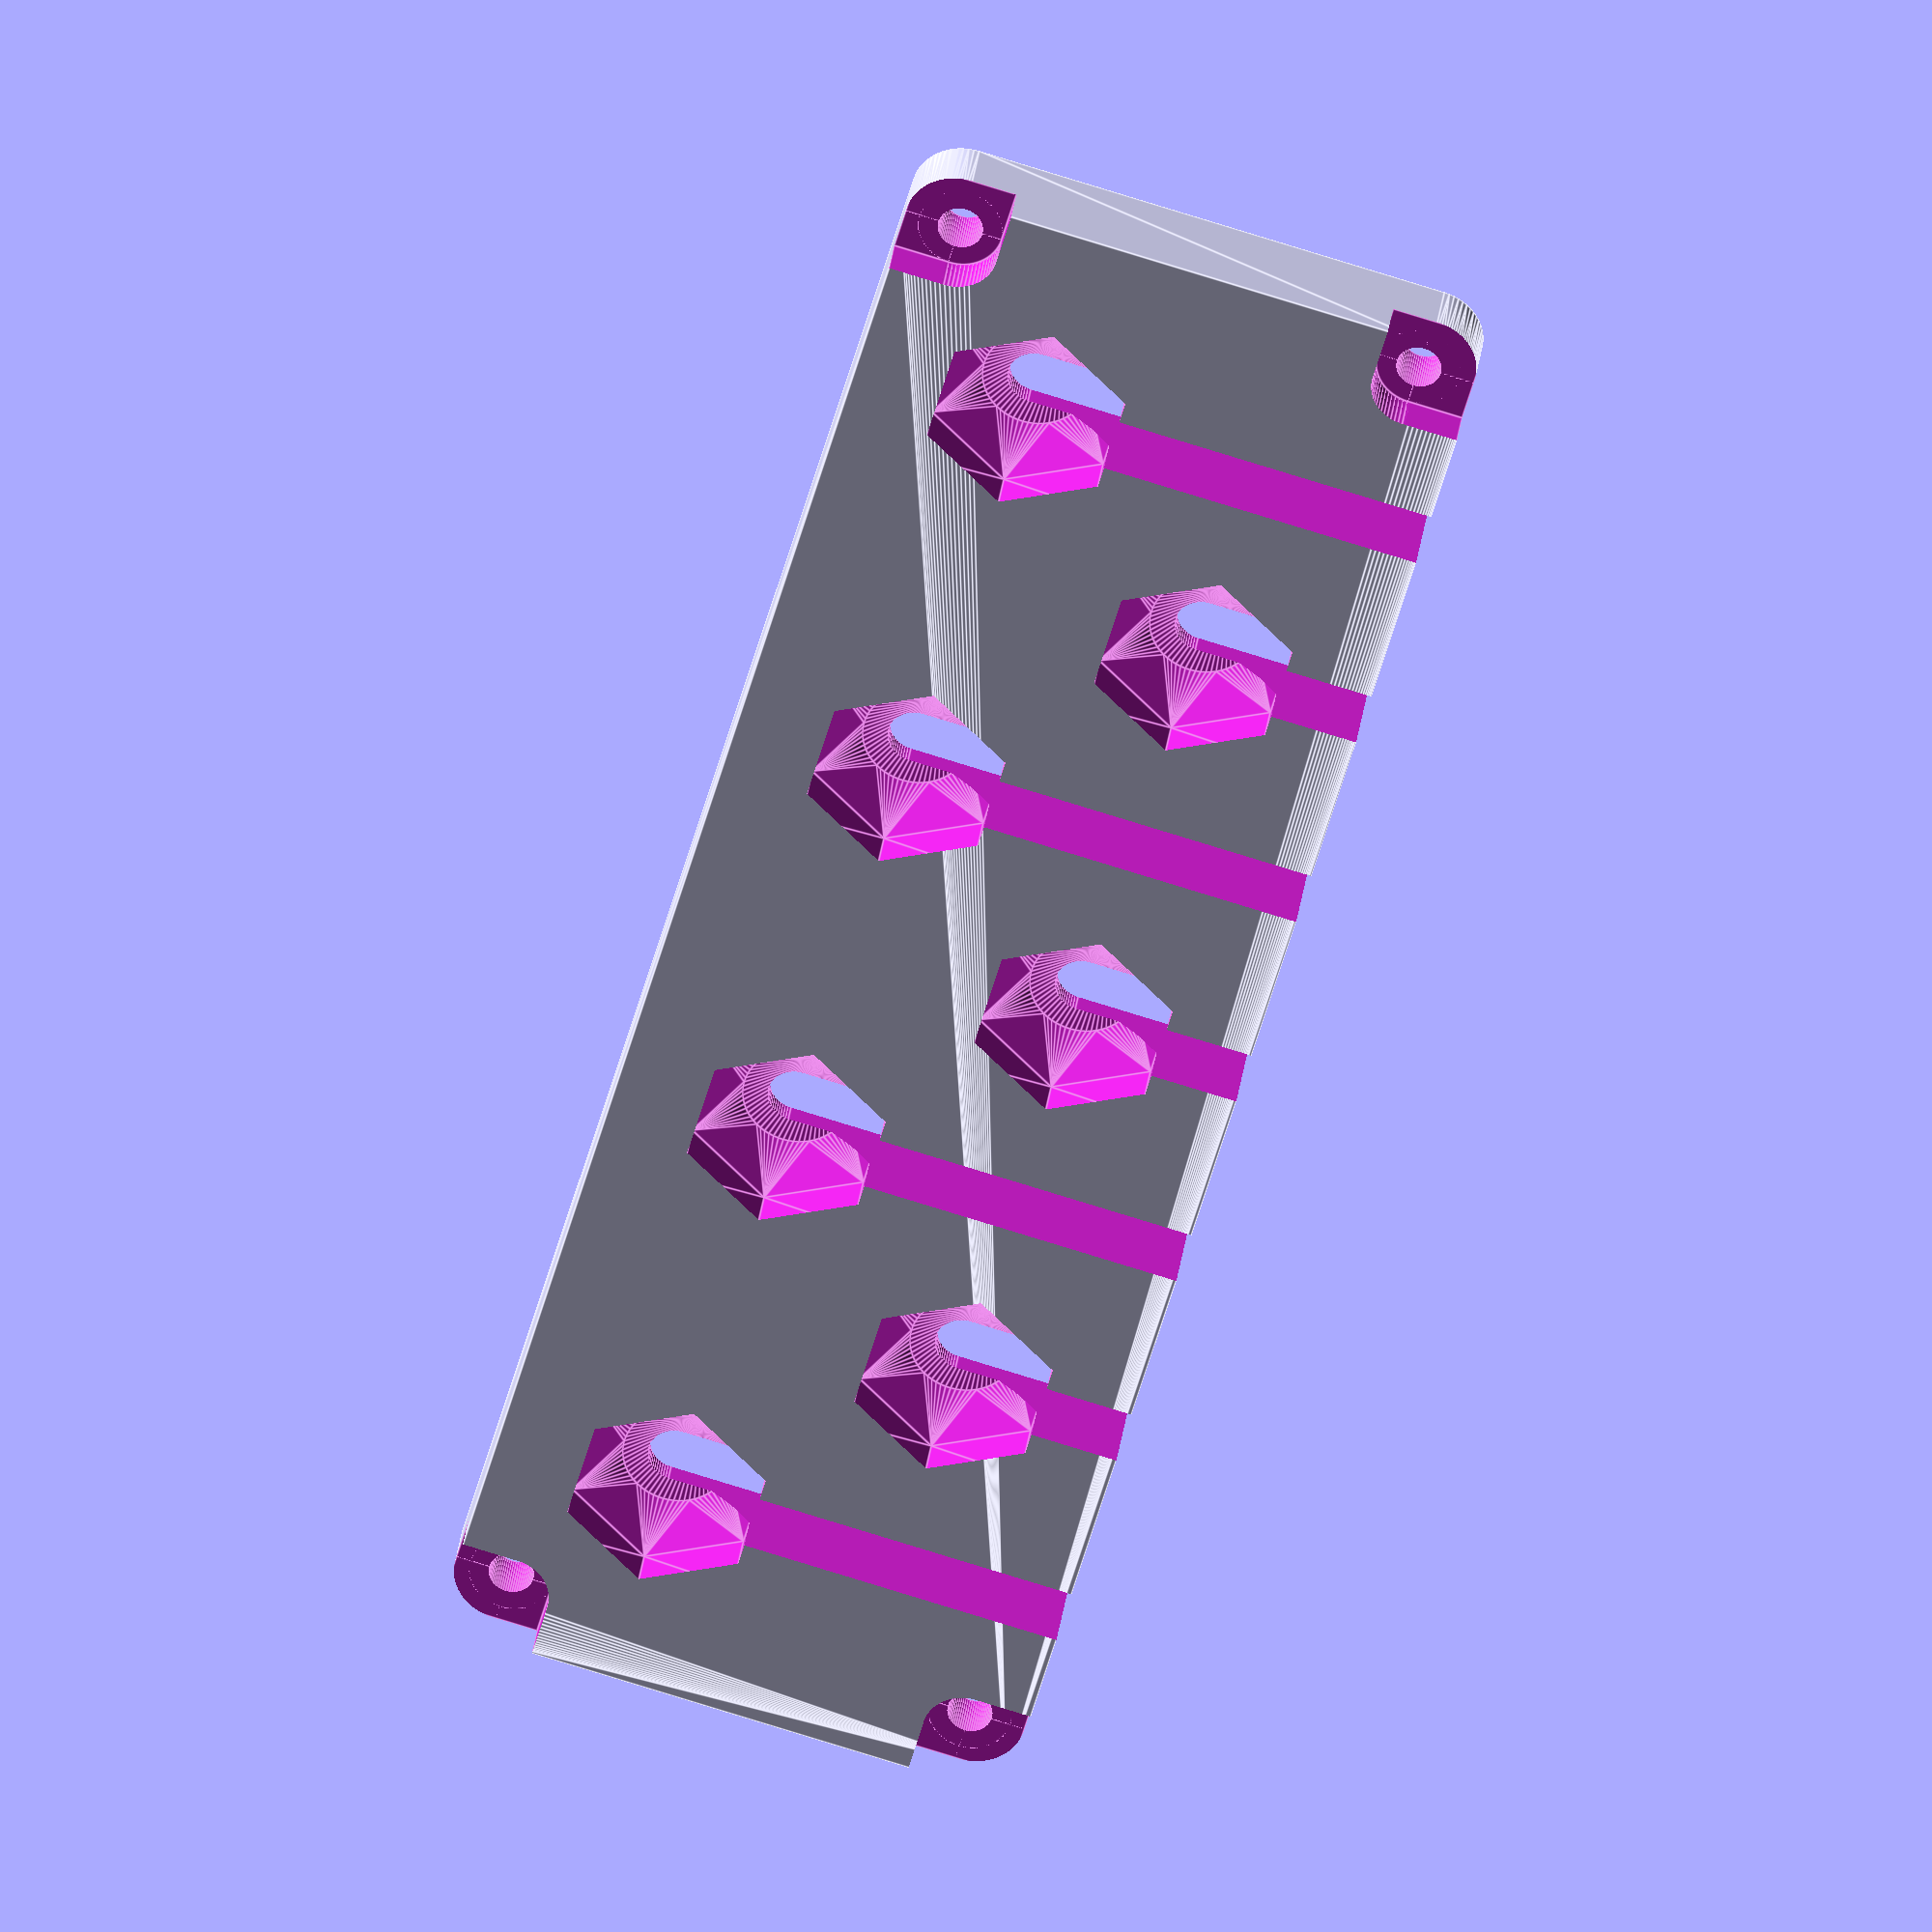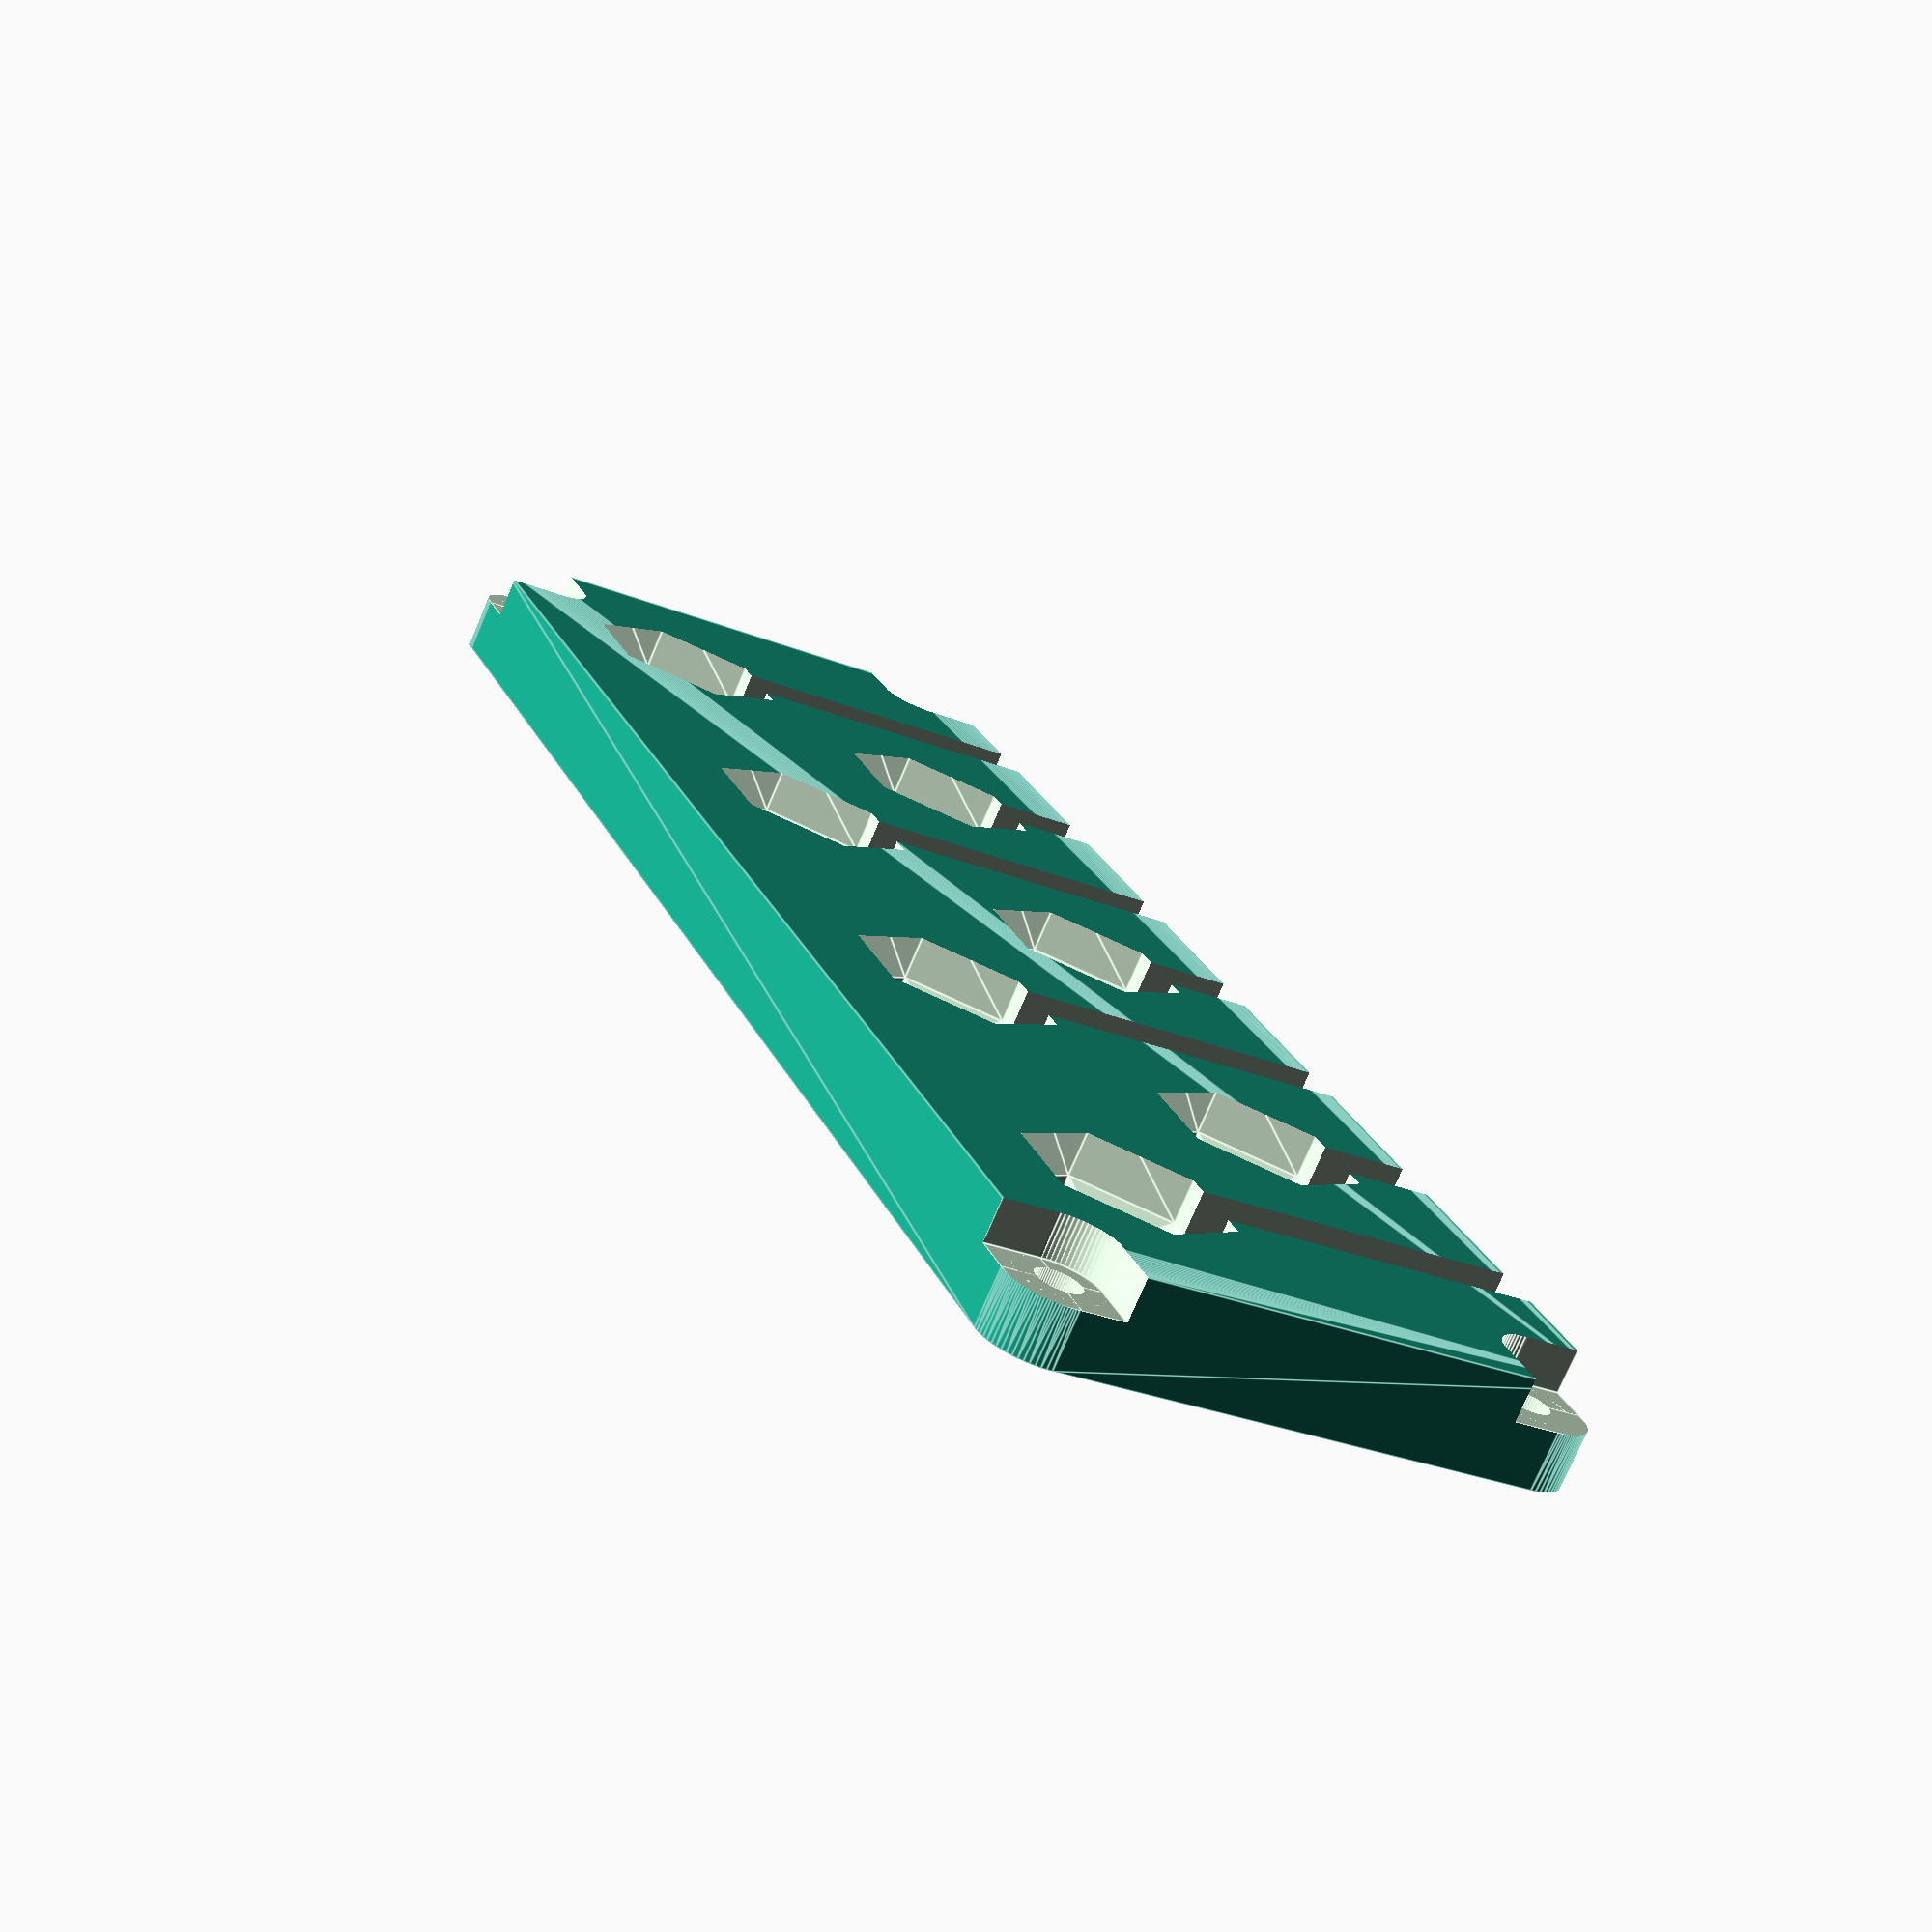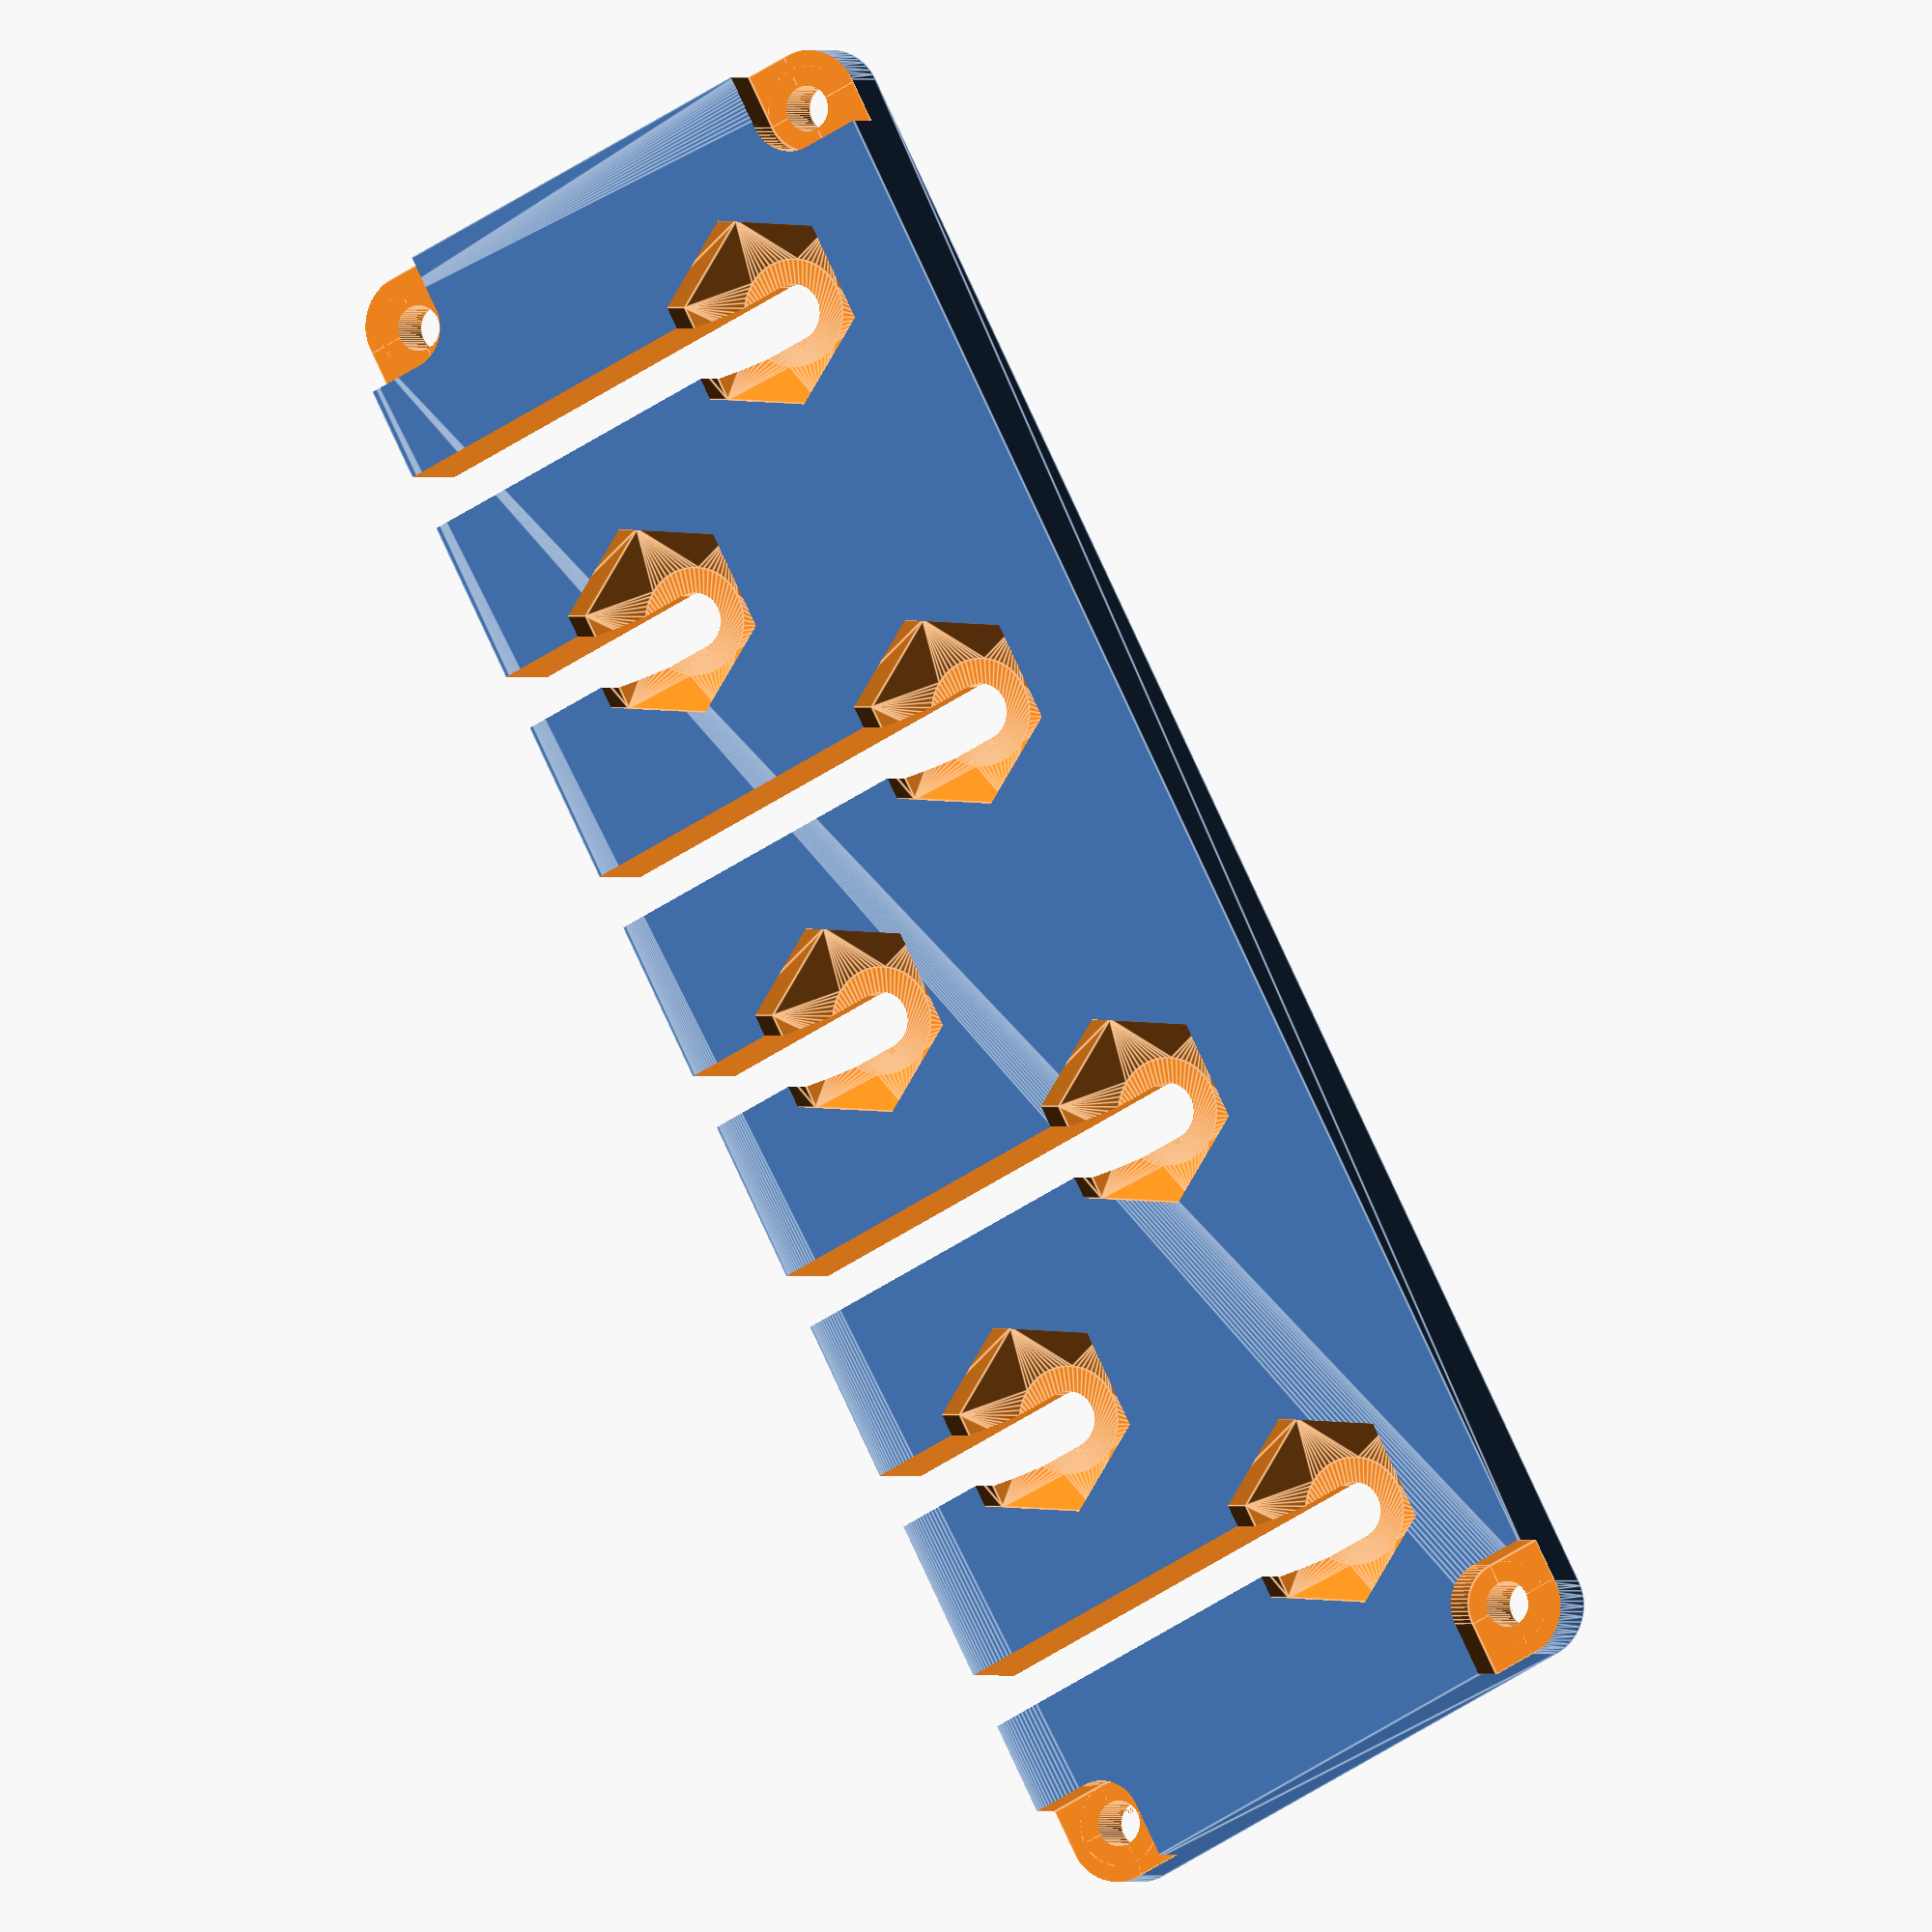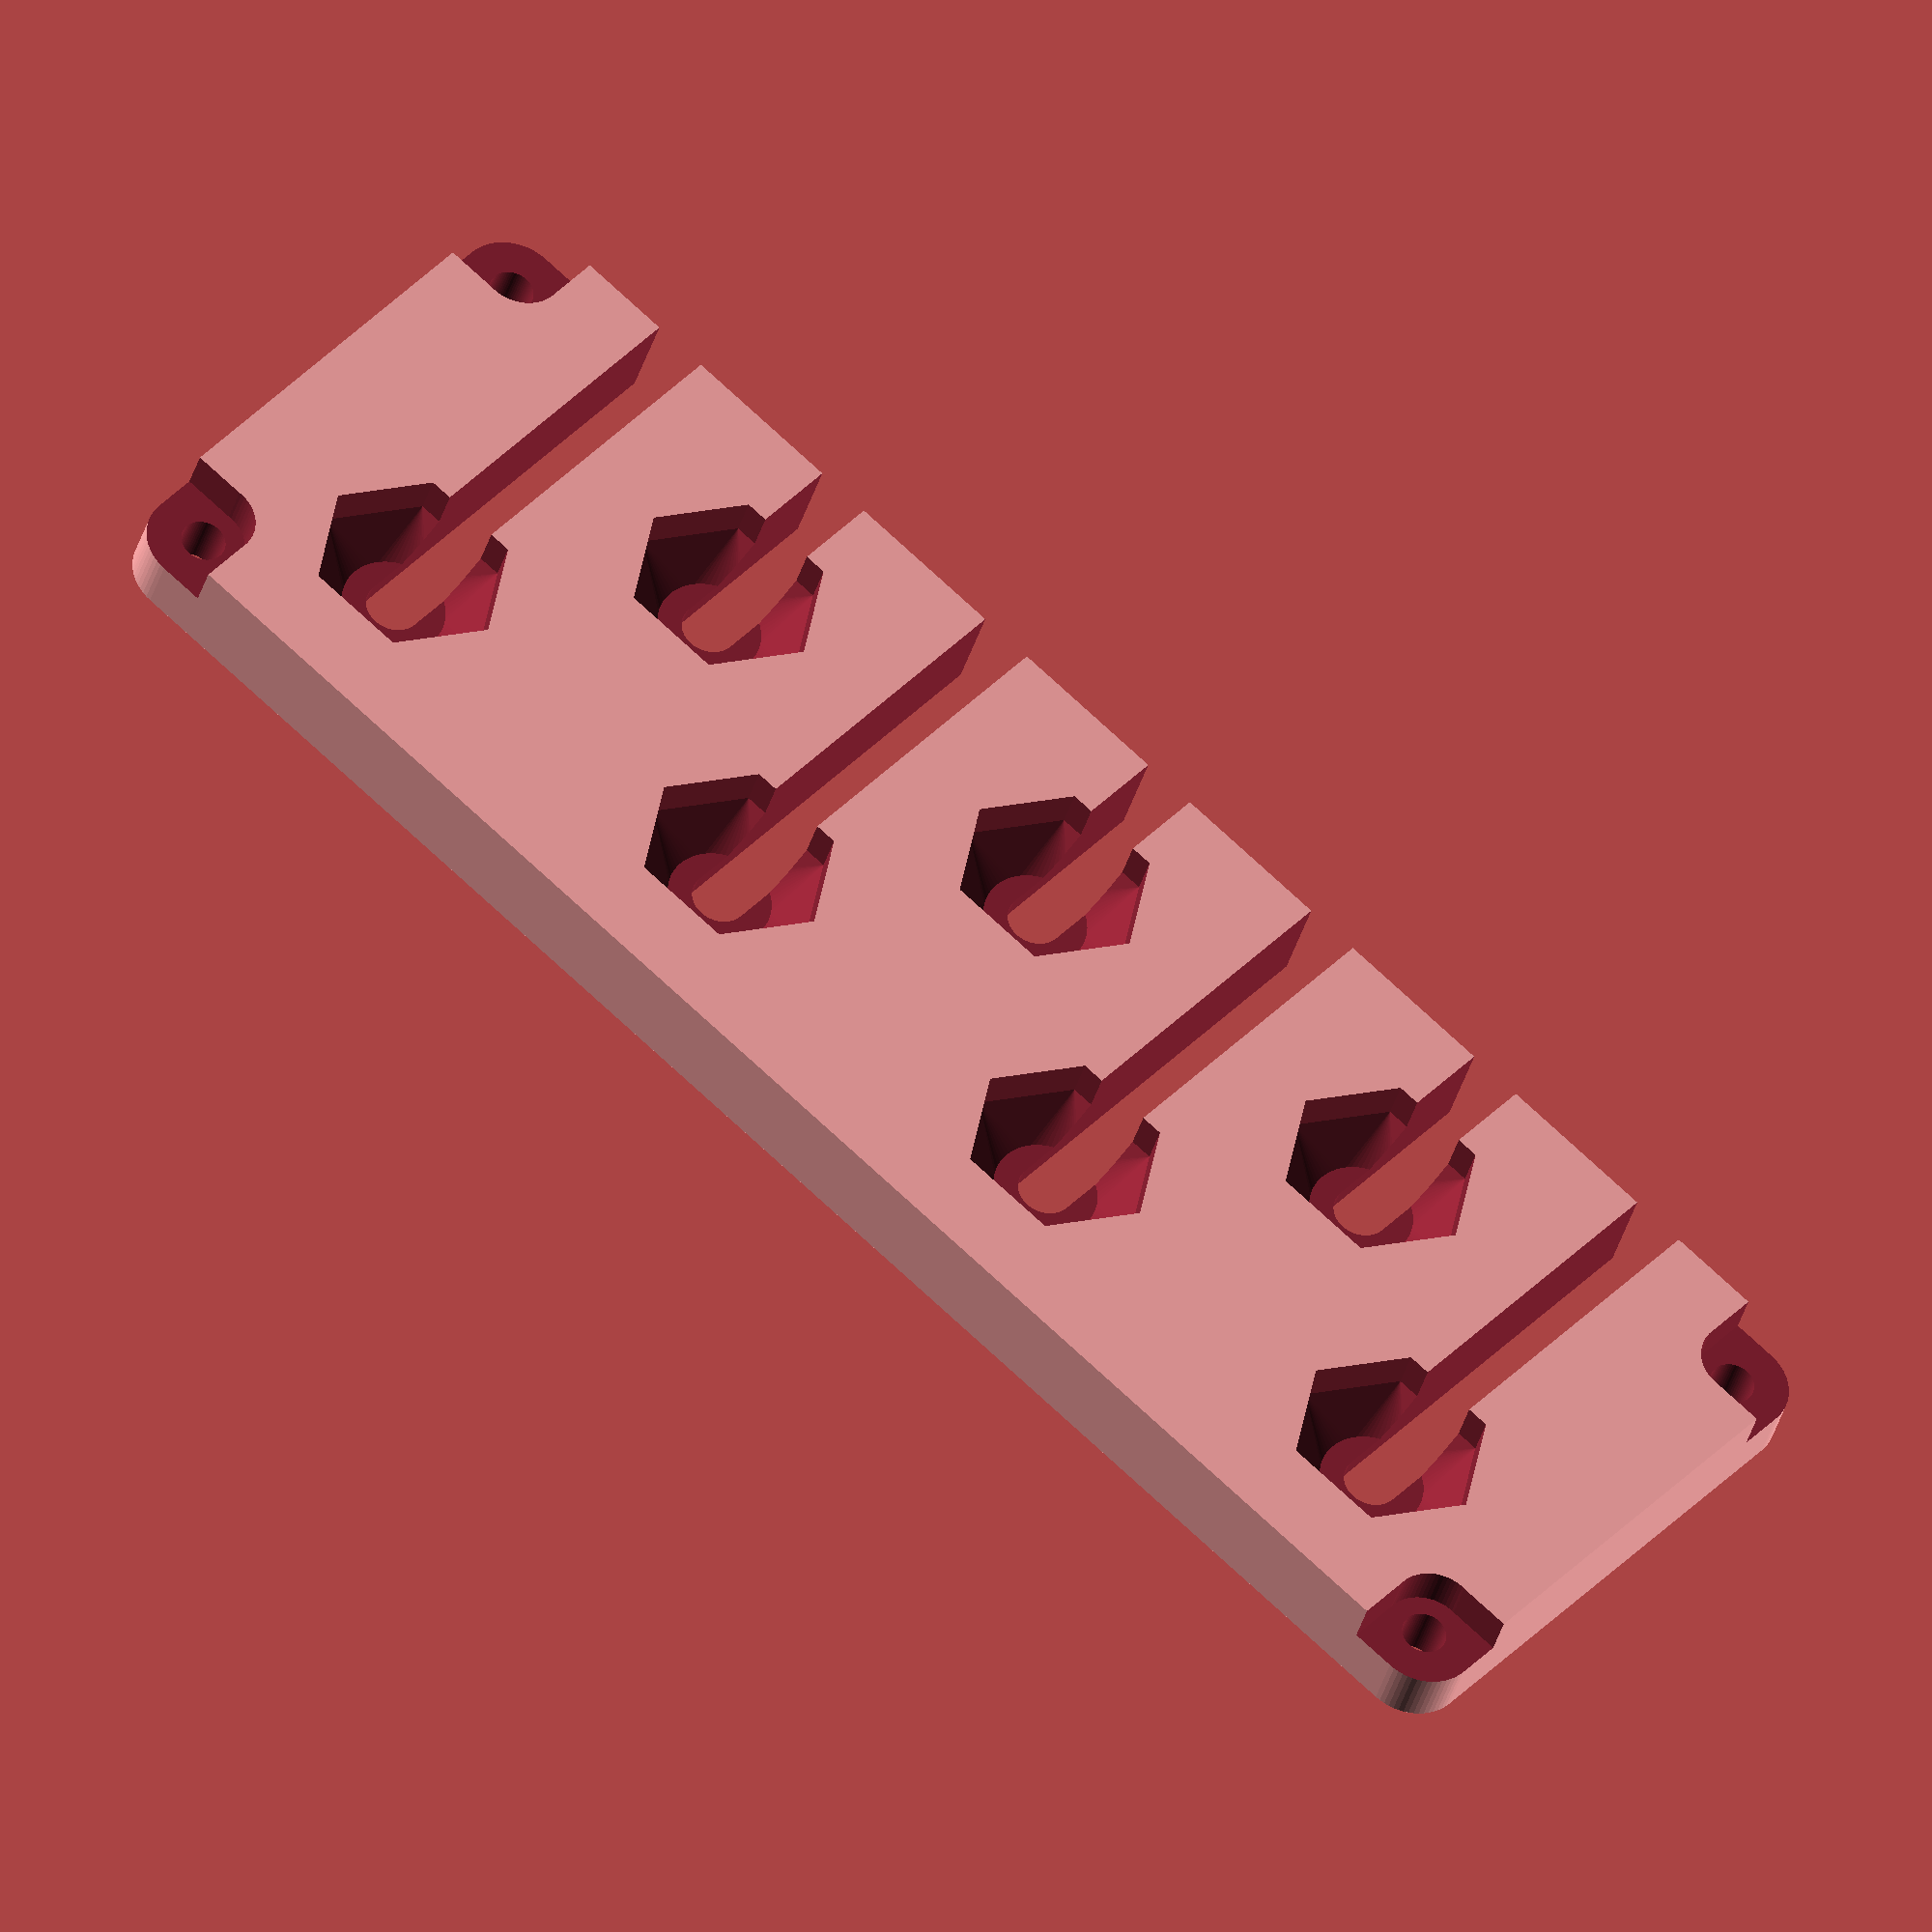
<openscad>
// Gridfinity lifted top plate 
// Designed to be compatible with Gridfinity

$fn = 64;   

middle_screws = true;

screwHead_cutouts = true; //These are statically sized for M3 screws (6mm diameter)

depth_u = 1;
width_u = 3;

plate_h = 7;
screw_r = 1.6;

depth = (depth_u*42) - 0.5;
width = (width_u*42) - 0.5;

rearOffset=depth*.3;
frontOffset=depth*.7;

not_flat = true; //Want just flat paltes, make this false. Also set screwHead_cutouts to false.


hexWidths = [12.5,12.5,12.5,12.5,12.5,12.5,12.5]; //Width of parallel sides of hexagons, left to right
cutoutWidths = [4,4,4,4,4,4,4]; //Width of cutouts, must have same length as hexWidths
toolSides=[6,6,6,6,6,6,6]; //Use 6 for hex base, 0 for round base, must have same length as hexWidths. Hex(6) will adjust for paralel side distance, all others will match outer dimension.
numTools=len(hexWidths);

sideOffset=width/(numTools+1);

frontChannels = true; //Do you want cut out channels to the front?

difference(){
hull(){
    translate([3.75,3.75,0]) cylinder(h=plate_h, r=3.75);
    translate([((depth_u)*42)-4.25,3.75,0]) cylinder(h=plate_h, r=3.75);
    translate([3.75,(width_u*42)-4.25,0]) cylinder(h=plate_h, r=3.75);
    translate([((depth_u)*42)-4.25,(width_u*42)-4.25,0]) cylinder(h=plate_h, r=3.75);
}
//cube([depth,width,7]); //square corners are boring

usedOffset=20;

//Back screw holes
    translate([4,4,-.01]) cylinder(h=7.1, r=screw_r);
    if(screwHead_cutouts){
    translate([4,4,4]) cylinder(h=7.1, r=3);
    translate([-0.01,-0.01,4]) cube([4,7,20]);
    translate([-0.01,-0.01,4]) cube([7,4,20]);
    }
    
    translate([((depth_u)*42)-4.5,4,-.01]) cylinder(h=7.1, r=screw_r);
    if(screwHead_cutouts){
    translate([((depth_u)*42)-4.5,4,4]) cylinder(h=7.1, r=3);
    translate([((depth_u)*42)-4.49,-0.01,4]) cube([4,7,20]);
    translate([((depth_u)*42)-7.49,-0.01,4]) cube([7,4,20]);
    }

//Middle screw holes
if((depth_u>1) && middle_screws)
{
    translate([((depth_u*42-0.5)/2),4,-.01]) cylinder(h=7.1, r=screw_r);
    if(screwHead_cutouts){
    translate([((depth_u*42-0.5)/2),4,4]) cylinder(h=7.1, r=3);
    translate([((depth_u*42-0.5)/2)-3,-0.01,4]) cube([6,4,20]);
    }
    
    
    translate([((depth_u*42-0.5)/2),(width_u*42)-0.5-4,-.01]) cylinder(h=7.1, r=screw_r);
    if(screwHead_cutouts){
    translate([((depth_u*42-0.5)/2),(width_u*42)-0.5-4,4]) cylinder(h=7.1, r=3);
    translate([((depth_u*42-0.5)/2)-3,(width_u*42)-4.49,4]) cube([6,4,20]);
    }   
}

//Front screw holes
    translate([4,(width_u*42)-4.5,-.01]) cylinder(h=7.1, r=screw_r);
    if(screwHead_cutouts){
    translate([4,(width_u*42)-4.5,4]) cylinder(h=7.1, r=3);
    translate([-0.01,(width_u*42)-7.49,4]) cube([4,7,20]);
    translate([-0.01,(width_u*42)-4.49,4]) cube([7,4,20]);
    }
    
    translate([((depth_u)*42)-4.5,(width_u*42)-4.5,-.01]) cylinder(h=7.1, r=screw_r);
    if(screwHead_cutouts){
    translate([((depth_u)*42)-4.5,(width_u*42)-0.5-4,4]) cylinder(h=7.1, r=3);
    translate([((depth_u)*42)-4.49,(width_u*42)-7.49,4]) cube([4,7,20]);
    translate([((depth_u)*42)-7.49,(width_u*42)-4.49,4]) cube([7,4,20]);
    }
   

if(not_flat){
 for(h=[1:1:numTools]){
    
    if((h%2 < 1)) {
        cutout(frontOffset, sideOffset*h, h);
        }
    if((h%2 >0)) {
        cutout(rearOffset, sideOffset*h, h);
        }  
 }
}
}

module cutout(offsetBack, offsetSide, index){
    if(toolSides[index-1]==6){
        translate([offsetBack, offsetSide, 4]) rotate([0, 0, 30])  
        hull(){
            cylinder(r=hexWidths[index-1]*1.1547005/2, h=6, $fn=6);
            translate ([0,0,-2.5]) cylinder(r=3.75,h=0.01);
        };
        translate([offsetBack, offsetSide, -1])  cylinder(10,cutoutWidths[index-1]/2,cutoutWidths[index-1]/2);
        if(frontChannels){
        translate([offsetBack, offsetSide-(cutoutWidths[index-1]/2), -1])  cube([102,cutoutWidths[index-1],20]);
        }
    }
    else{
        echo("circle");
        translate([offsetBack, offsetSide, 4]) rotate([0, 0, 30]) chamferCylinder(15, hexWidths[index-1]/2, hexWidths[index-1]/2, 1,  0, 360, toolSides[index-1]);
        translate([offsetBack, offsetSide, -1])  cylinder(10,cutoutWidths[index-1]/2,cutoutWidths[index-1]/2);
        if(frontChannels){
        translate([offsetBack, offsetSide-(cutoutWidths[index-1]/2), -1])  cube([102,cutoutWidths[index-1],20]);
        }
    }
    
}

</openscad>
<views>
elev=148.0 azim=195.6 roll=173.0 proj=o view=edges
elev=74.2 azim=338.8 roll=337.2 proj=p view=edges
elev=0.1 azim=152.8 roll=24.4 proj=o view=edges
elev=34.9 azim=311.5 roll=345.7 proj=o view=wireframe
</views>
